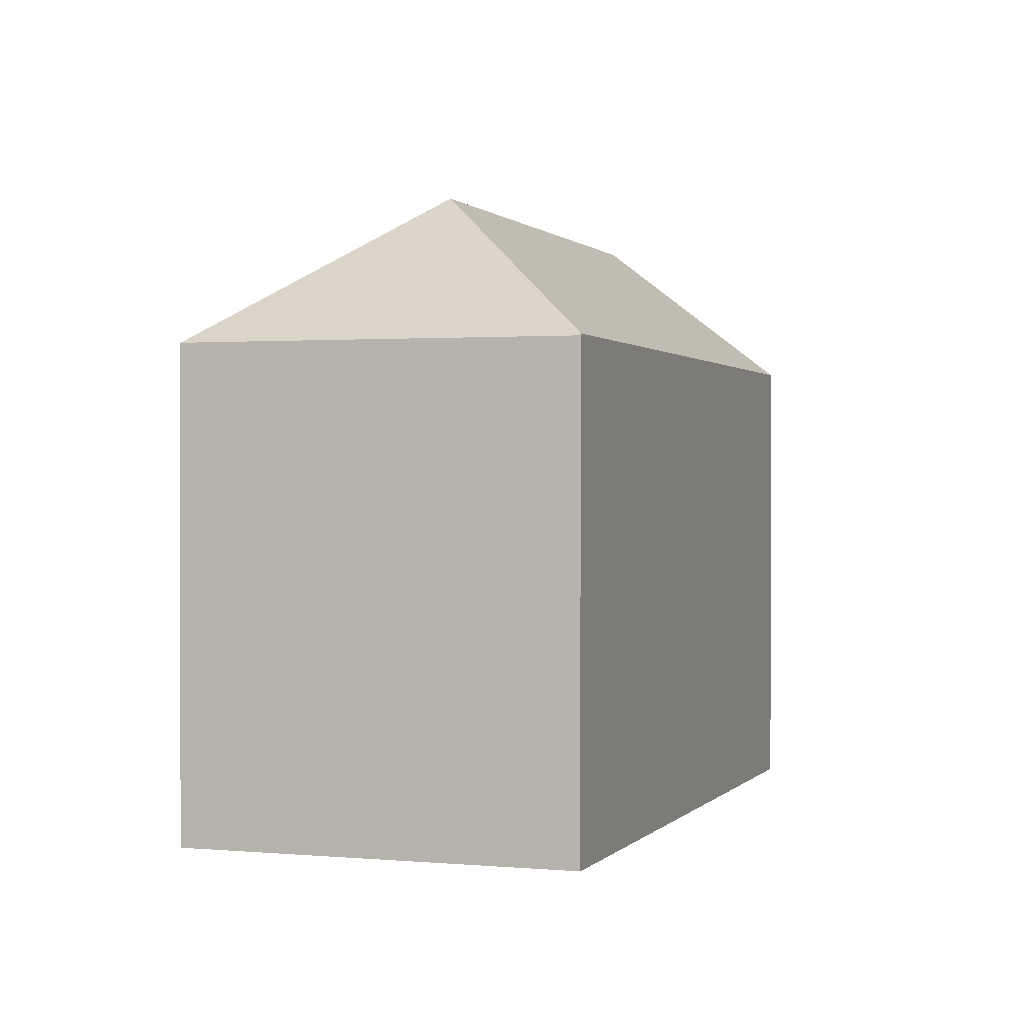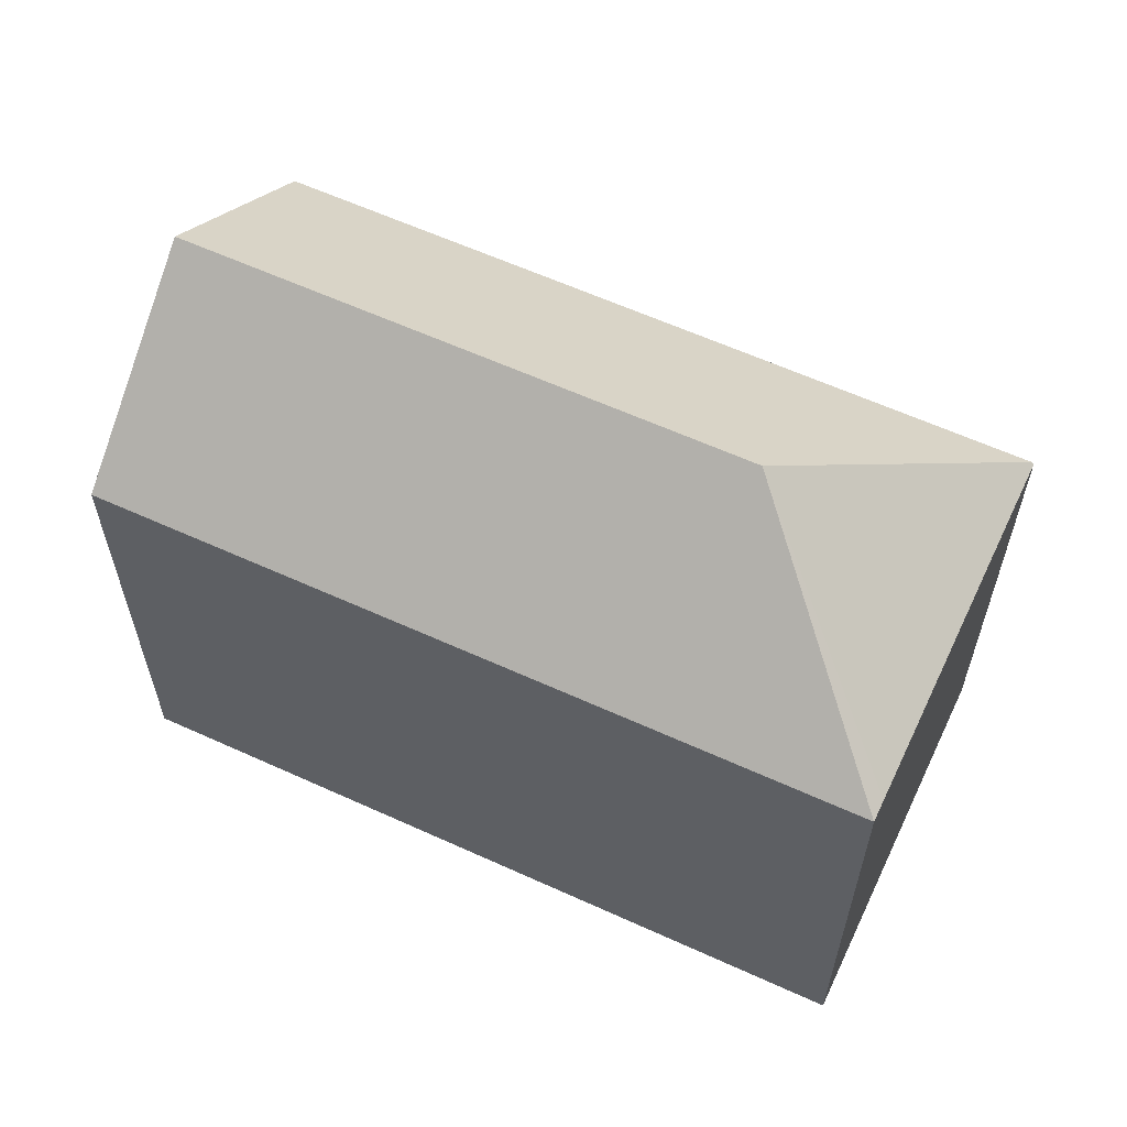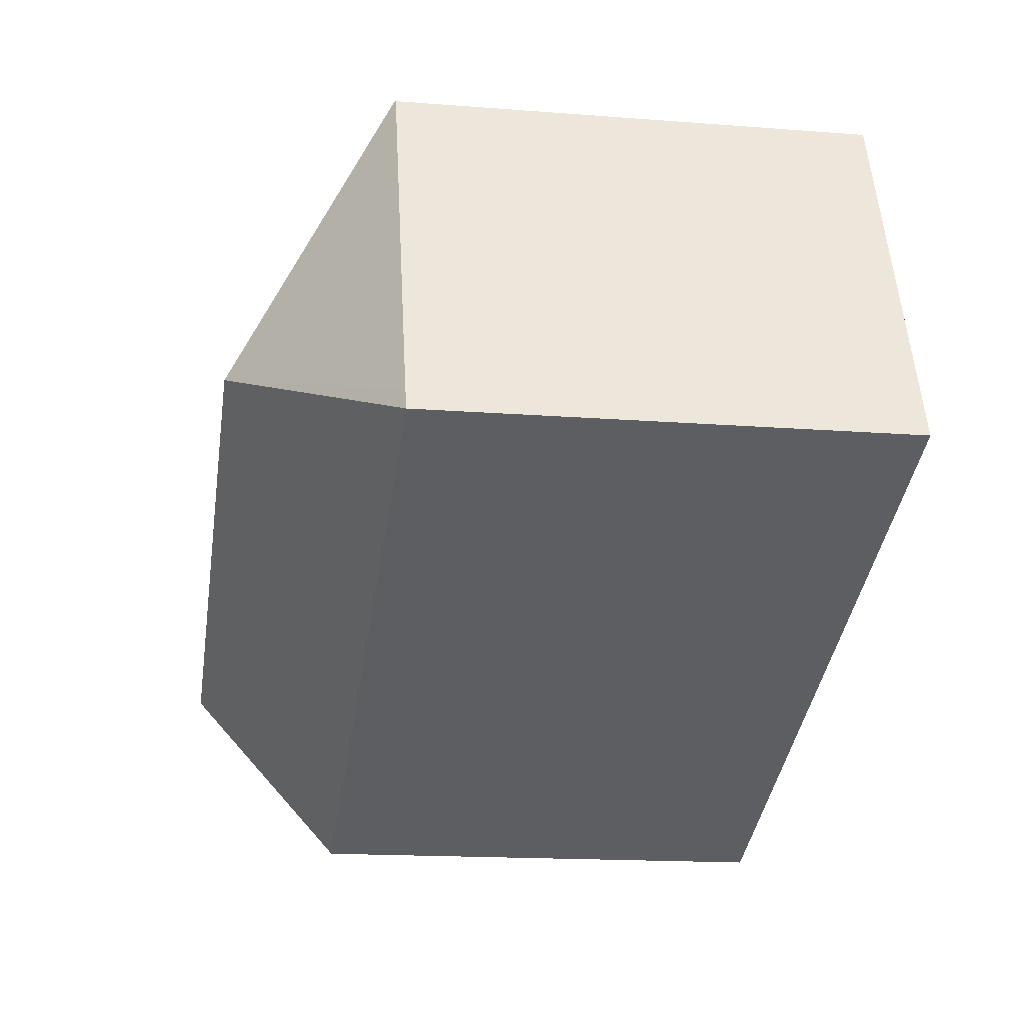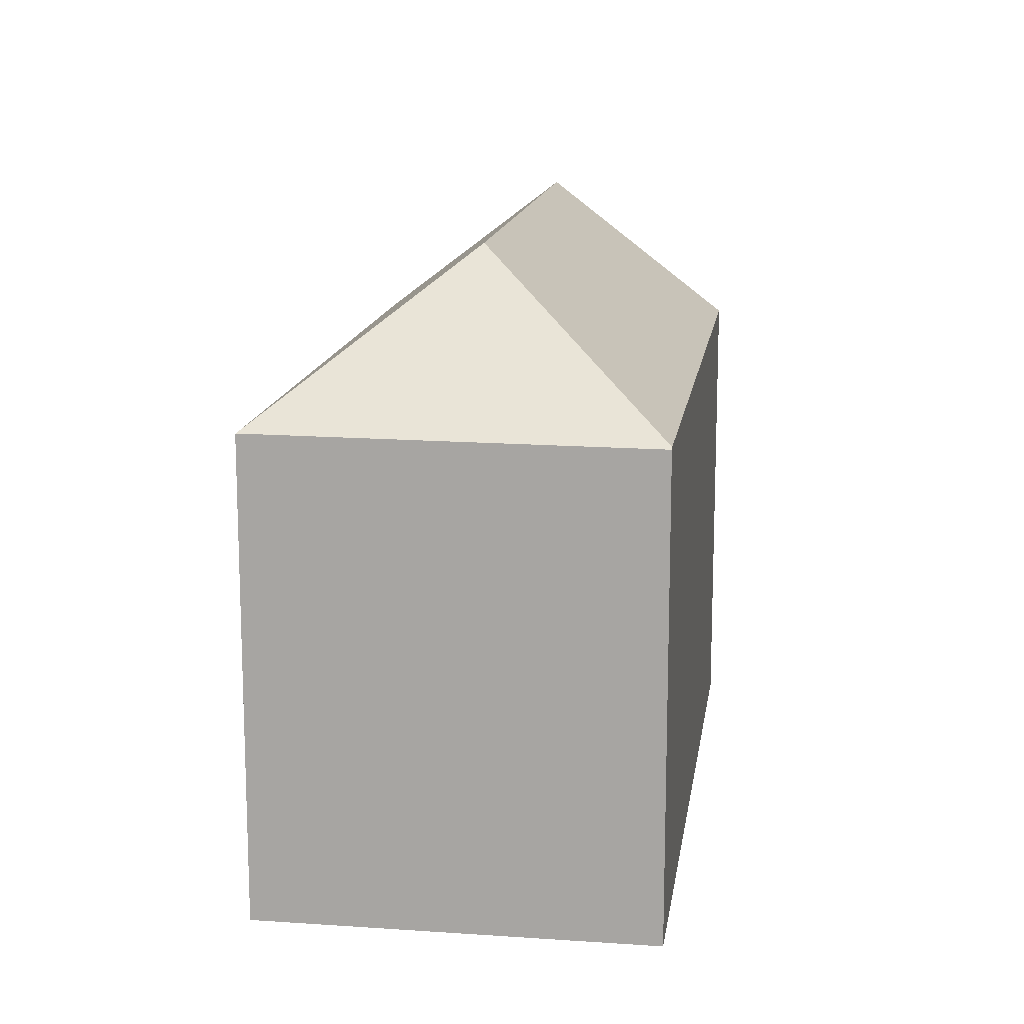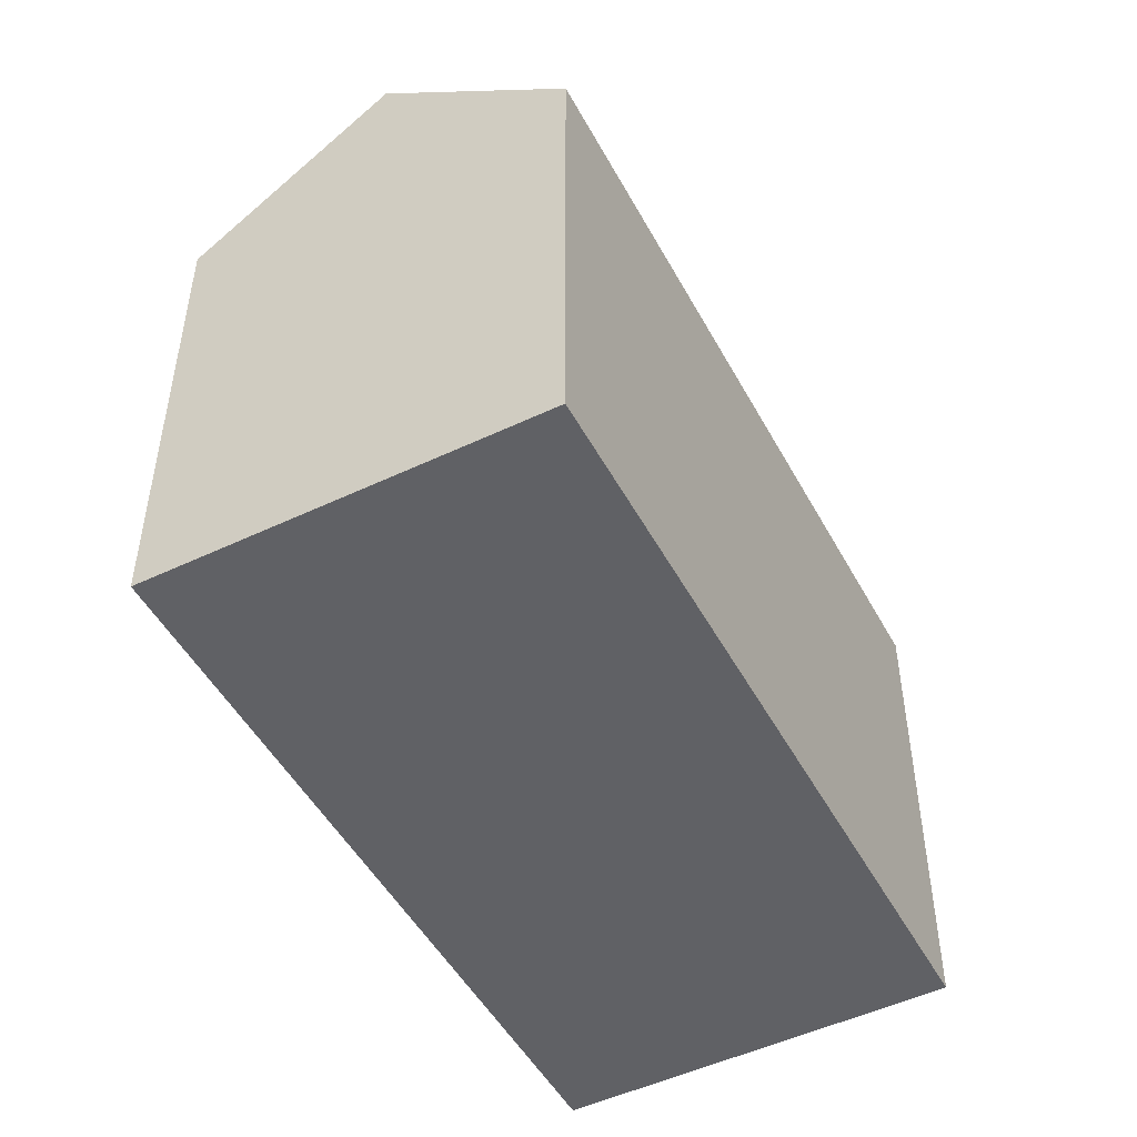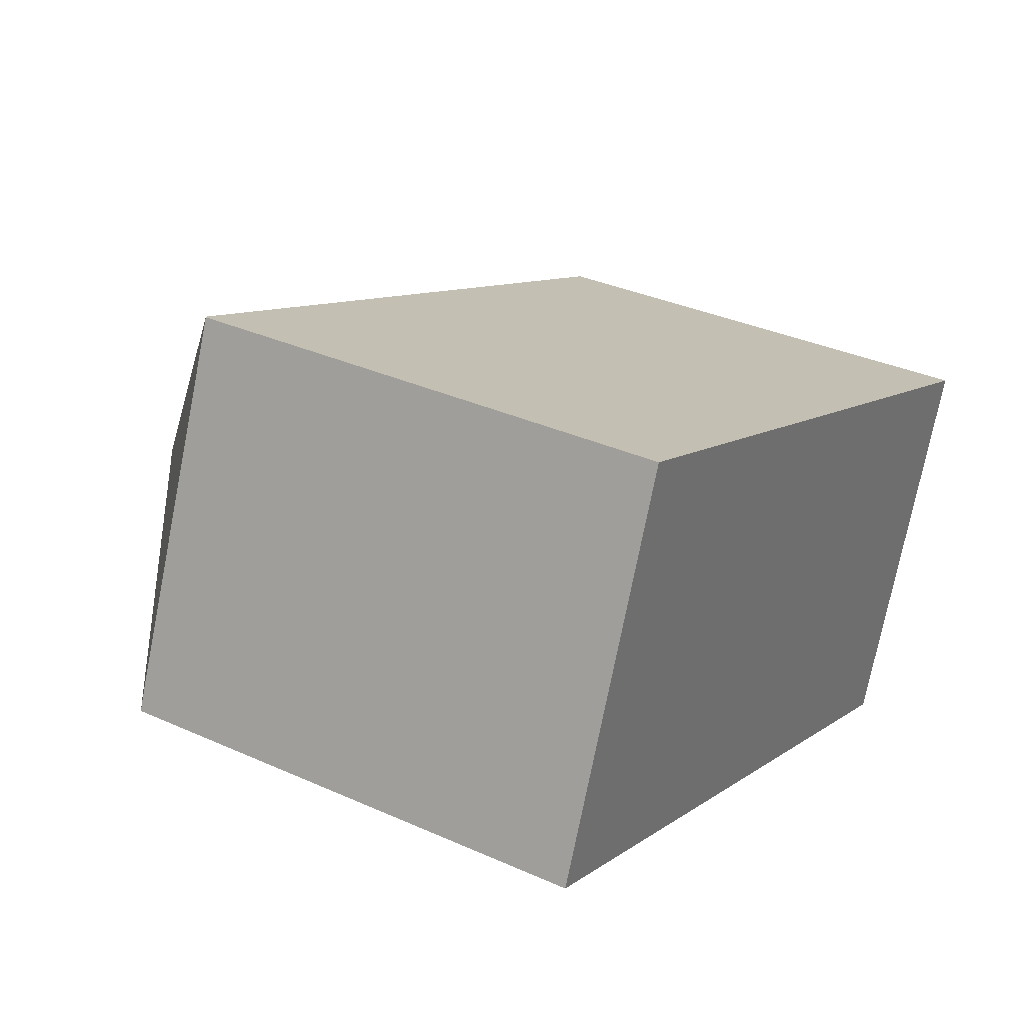
<metadata>
{"format":"obj","ext":"obj","renderer":"f3d","projection":"perspective","resolution":1024,"background":"white","views":[{"elev":0.6,"azim":-48.7,"up":"+Y"},{"elev":61.0,"azim":-132.8,"up":"+Y"},{"elev":-16.3,"azim":-99.1,"up":"+Z"},{"elev":14.2,"azim":-59.6,"up":"+Y"},{"elev":-49.5,"azim":139.9,"up":"+Y"},{"elev":34.6,"azim":-59.0,"up":"+Z"}]}
</metadata>
<code>
v  23.21 18.52 -3.195
v  4.417 14.05 10.82
v  25.43 14.04 2.228
v  7.611 18.52 3.2
v  0.238 14.05 0.594
v  4.352 14 10.85
v  0 14.05 8.603e-16
v  12.63 14.05 -5.178
v  21 14.05 -8.607
v  10.64 14.05 -4.362
v  21 5.27e-16 -8.607
v  12.63 3.171e-16 -5.178
v  10.64 2.671e-16 -4.362
v  0 0 0
v  4.352 -6.642e-16 10.85
v  0.238 -3.637e-17 0.594
v  25.43 -1.364e-16 2.228
v  4.417 -6.625e-16 10.82
v  23.21 1.956e-16 -3.195
g defaultobject
f 1 2 3
f 2 1 4
f 2 5 6
f 5 2 4
f 5 4 7
f 8 1 9
f 1 8 4
f 4 8 10
f 4 10 7
f 11 8 9
f 8 11 10
f 10 11 7
f 7 11 12
f 7 12 13
f 7 13 14
f 14 5 7
f 5 14 6
f 6 14 15
f 15 14 16
f 6 3 2
f 3 6 15
f 3 15 17
f 17 15 18
f 3 9 1
f 9 3 11
f 11 3 19
f 19 3 17
f 13 16 14
f 16 13 15
f 15 13 18
f 18 13 17
f 17 13 12
f 17 12 11
f 17 11 19

</code>
